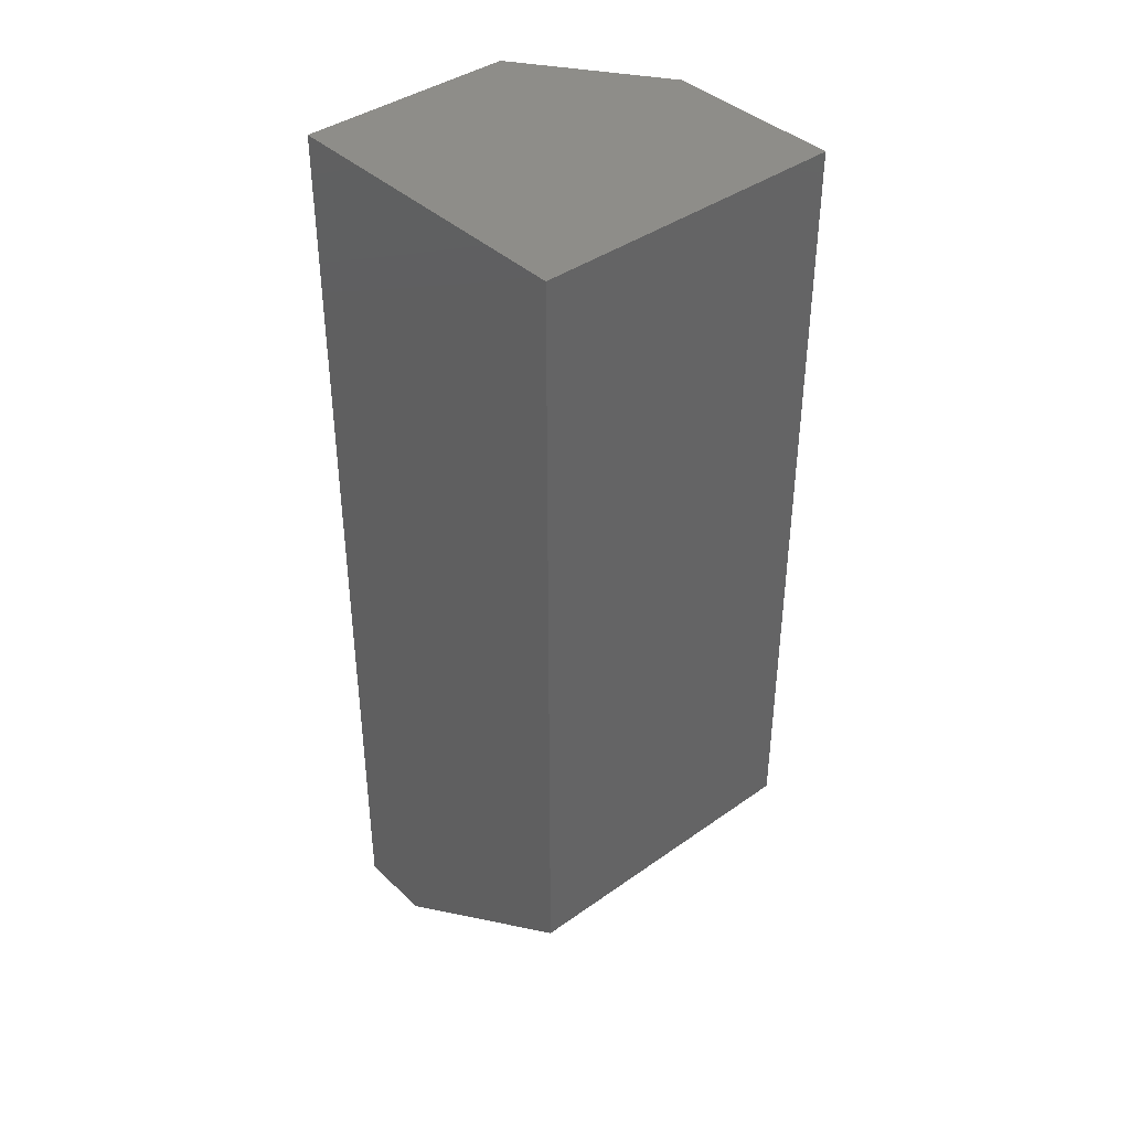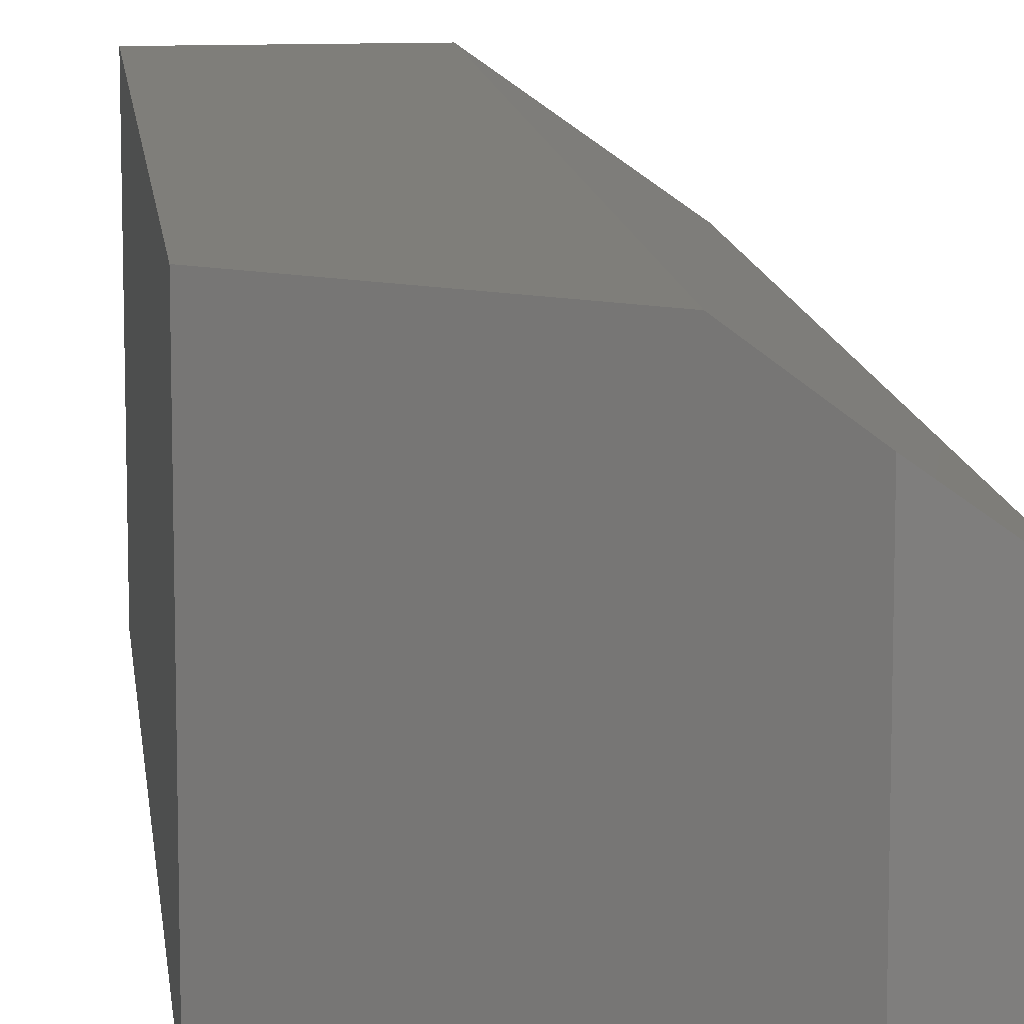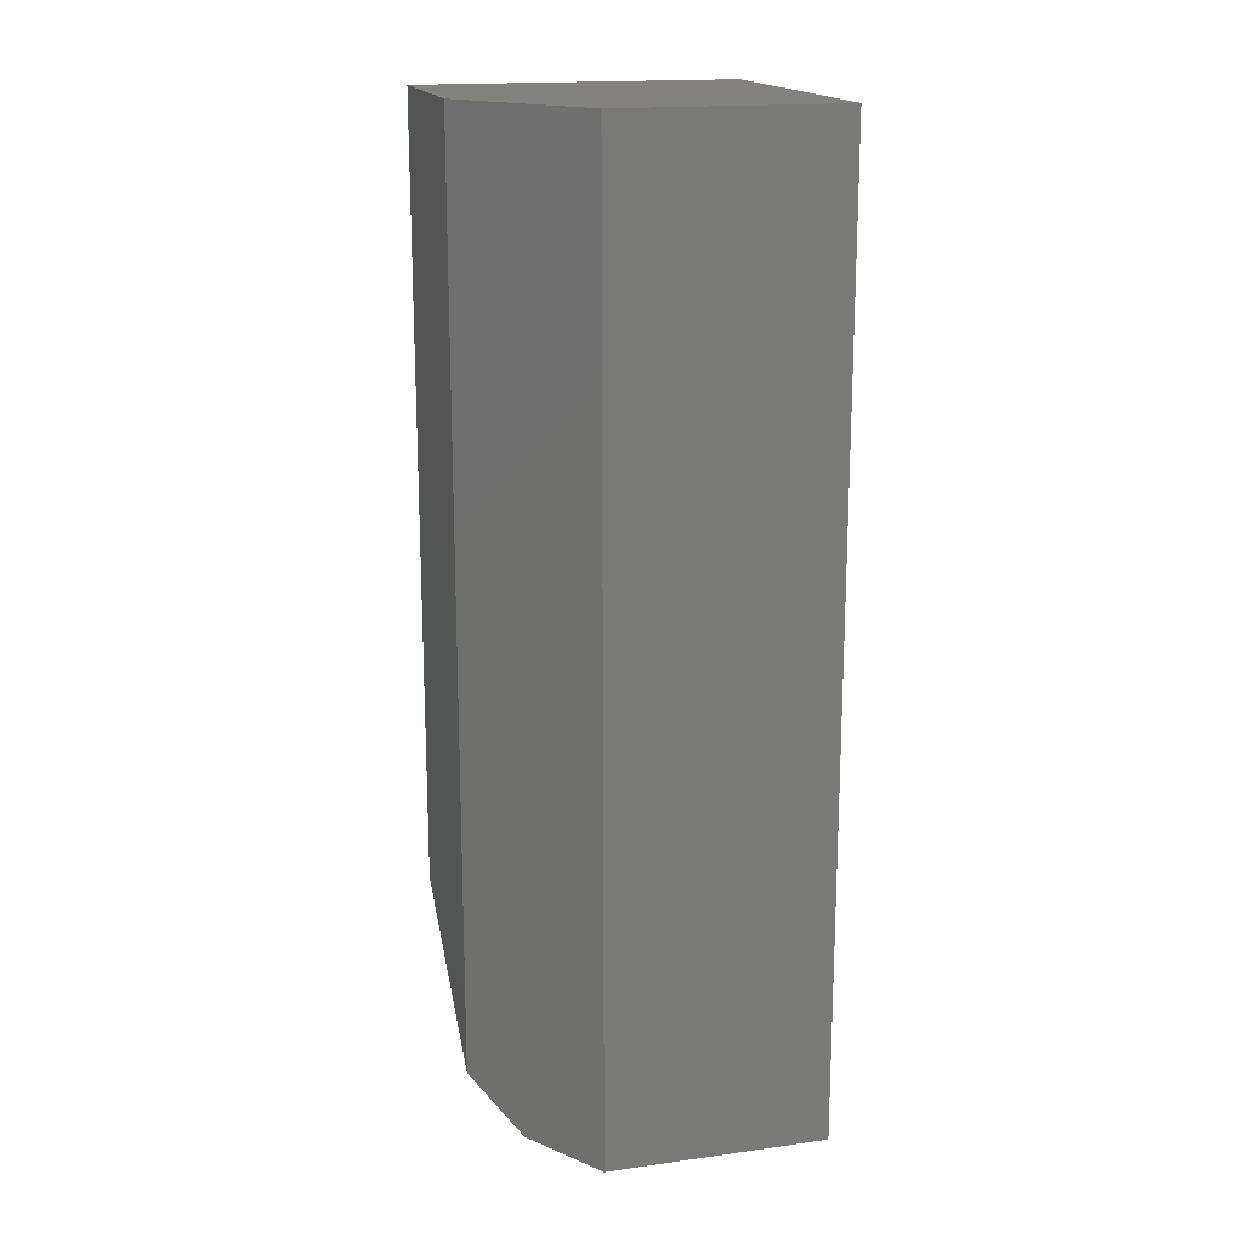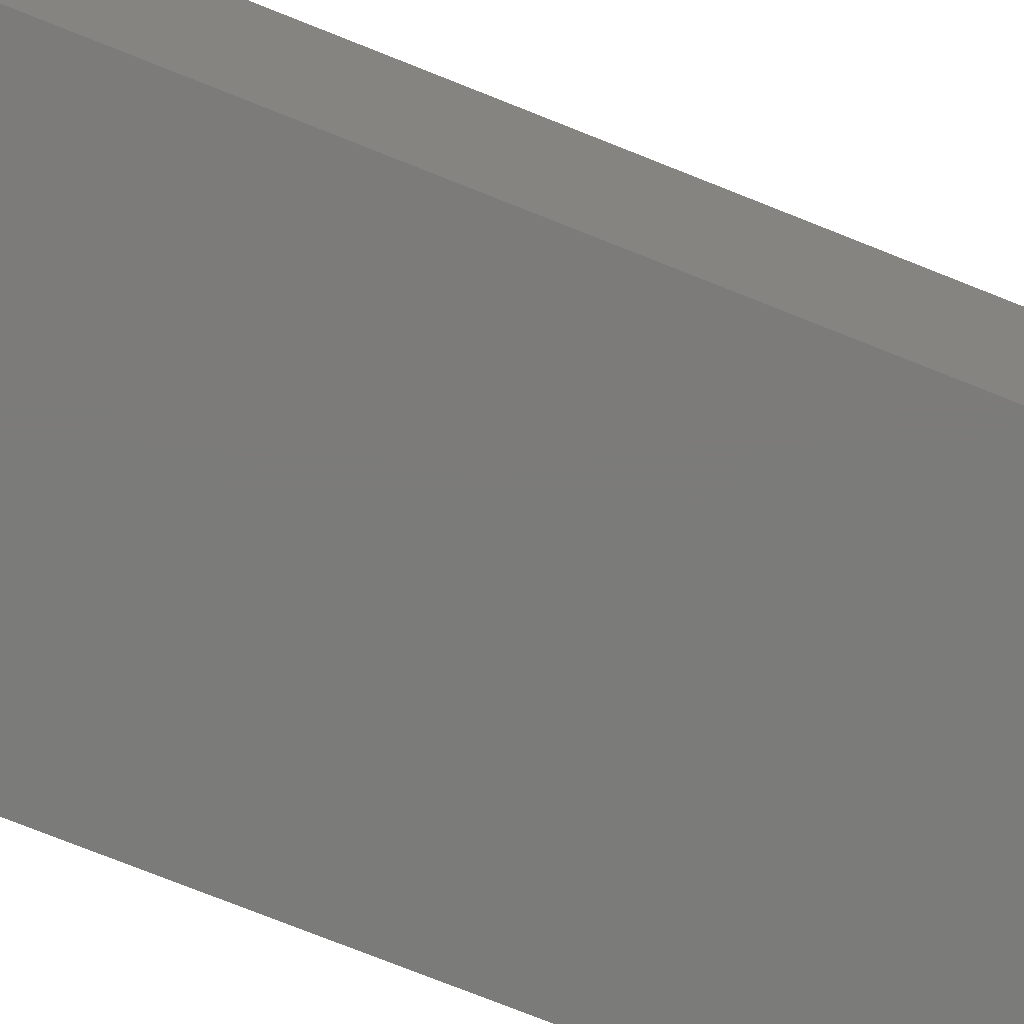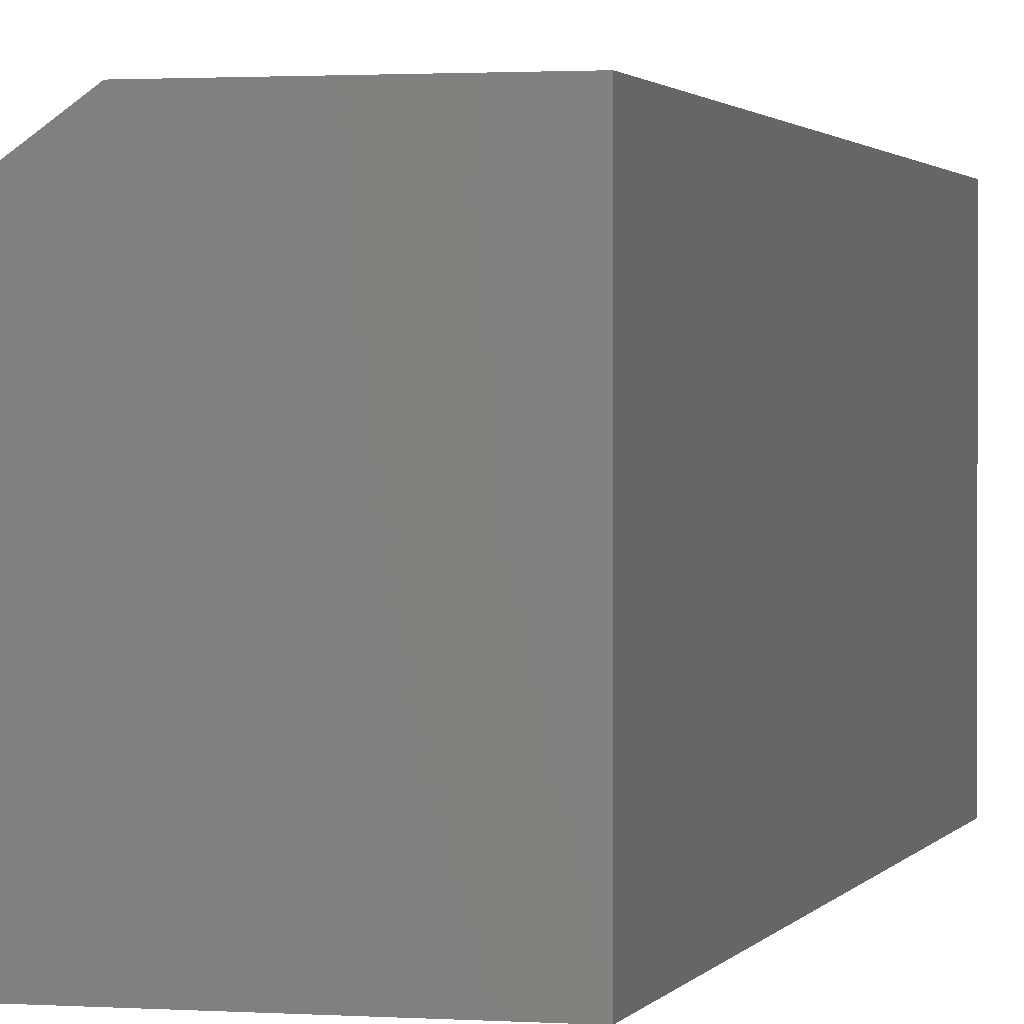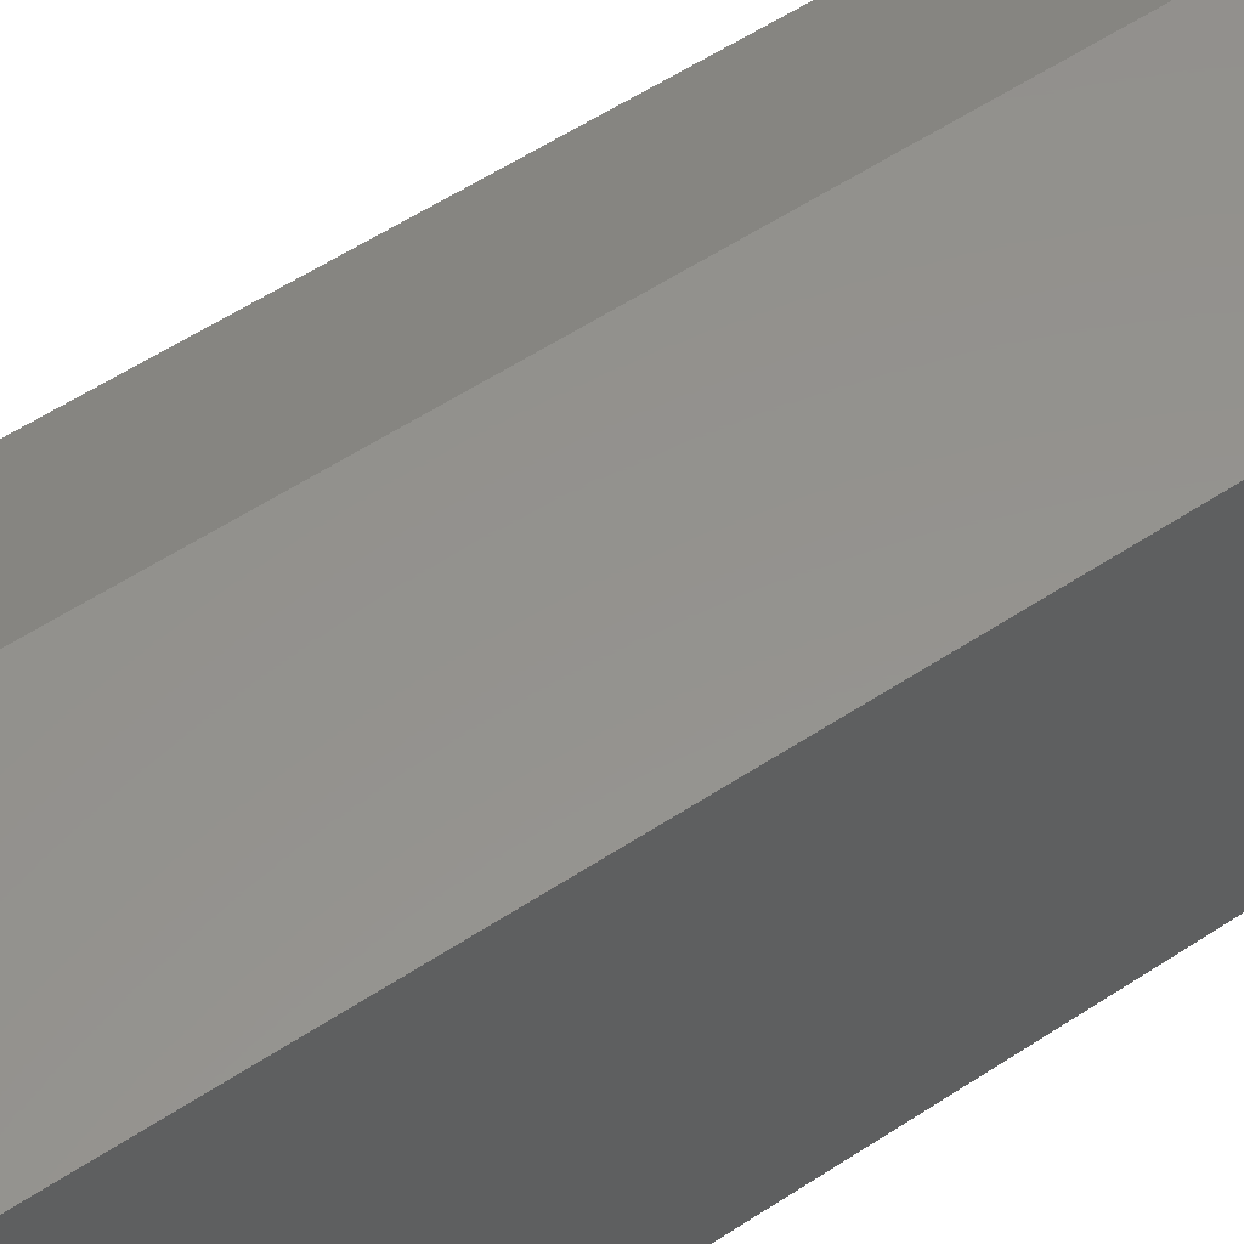
<metadata>
{"format":"stl","ext":"stl","renderer":"f3d","projection":"perspective","resolution":1024,"background":"white","views":[{"elev":40.0,"azim":-131.2,"up":"+Y"},{"elev":11.6,"azim":-6.1,"up":"+Z"},{"elev":17.4,"azim":74.8,"up":"+Y"},{"elev":-74.5,"azim":68.2,"up":"+Z"},{"elev":1.4,"azim":-165.4,"up":"+Z"},{"elev":56.2,"azim":-124.7,"up":"+Z"}]}
</metadata>
<code>
# stl→obj: 12 verts, 20 faces
v 0.01562 -0.7168 0.125
v -0.125 -0.6172 0.125
v 0.0625 -0.75 0.09152
v -0.125 -0.6172 -0.125
v 0.0625 -0.75 -0.125
v 0.125 -0.75 -0.125
v 0.125 -0.75 0.04688
v 0.01562 2.168e-17 0.125
v -0.125 1.388e-17 0.125
v 0.125 2.342e-17 0.04688
v 0.125 1.388e-17 -0.125
v -0.125 0 -0.125
f 1 2 3
f 3 2 4
f 3 4 5
f 5 6 3
f 3 6 7
f 8 9 1
f 1 9 2
f 8 10 9
f 9 10 11
f 9 11 12
f 11 10 6
f 6 10 7
f 3 7 1
f 1 7 10
f 1 10 8
f 9 12 2
f 2 12 4
f 12 11 4
f 4 11 6
f 4 6 5

</code>
